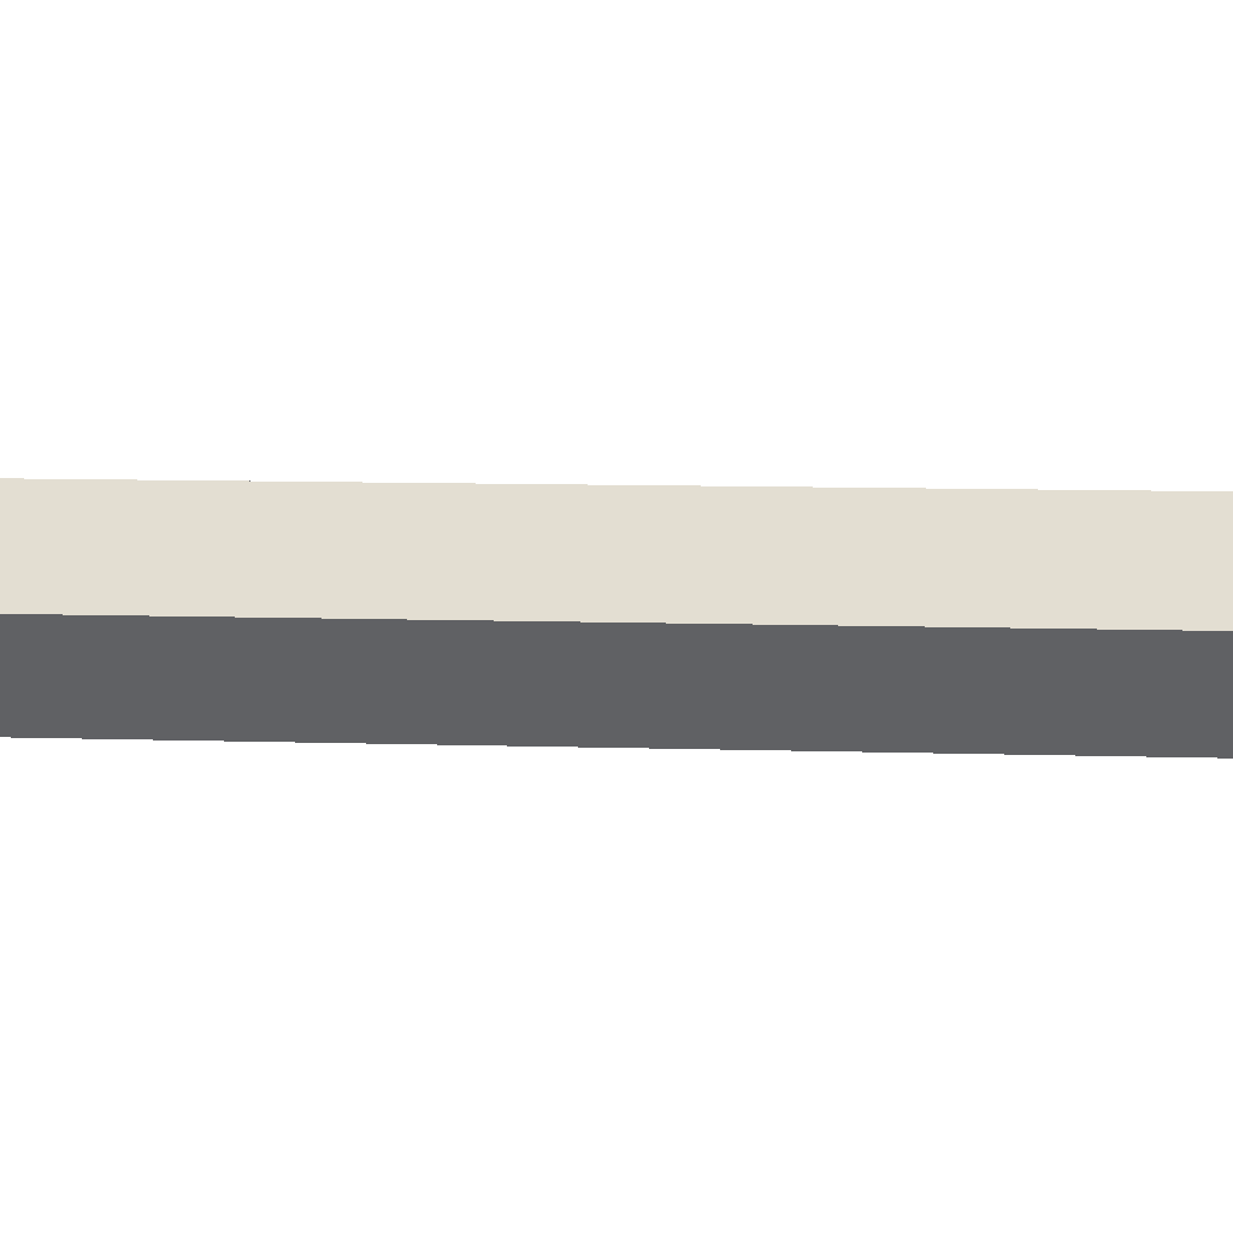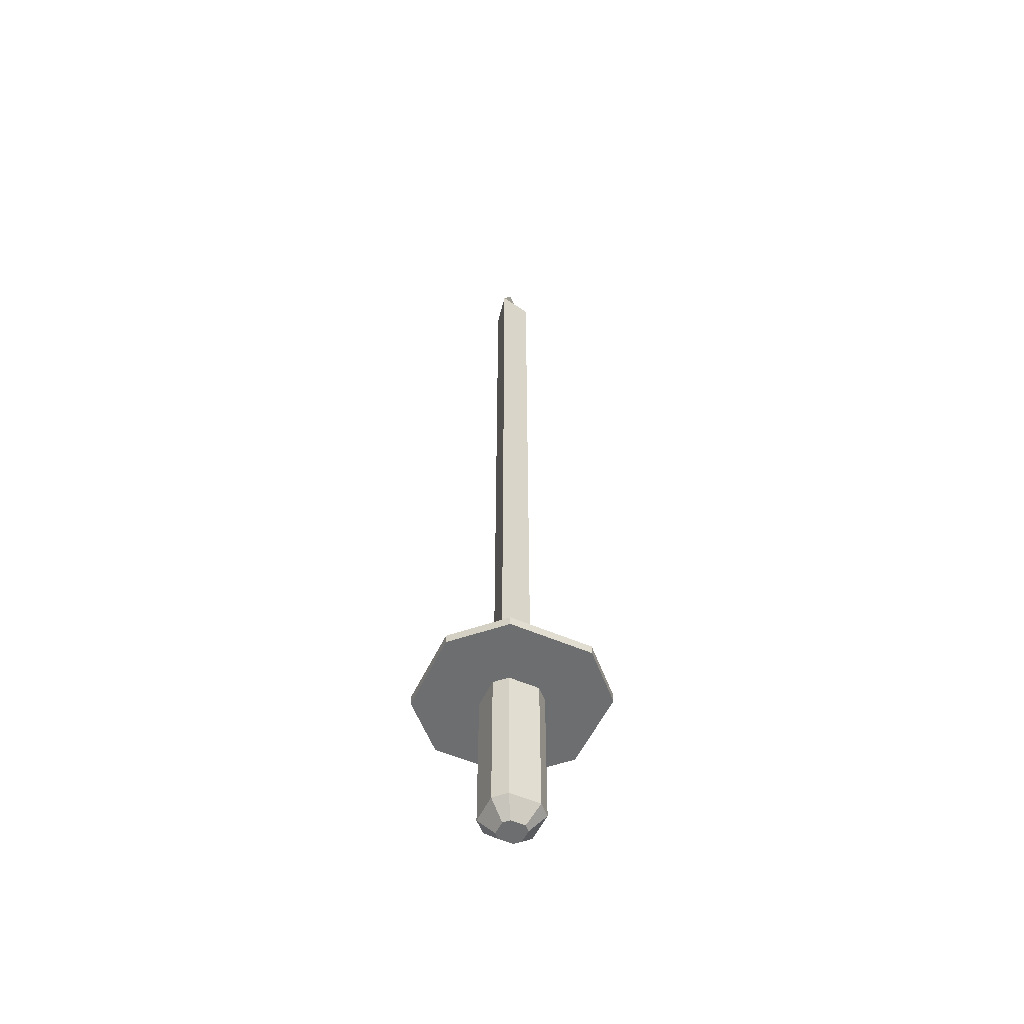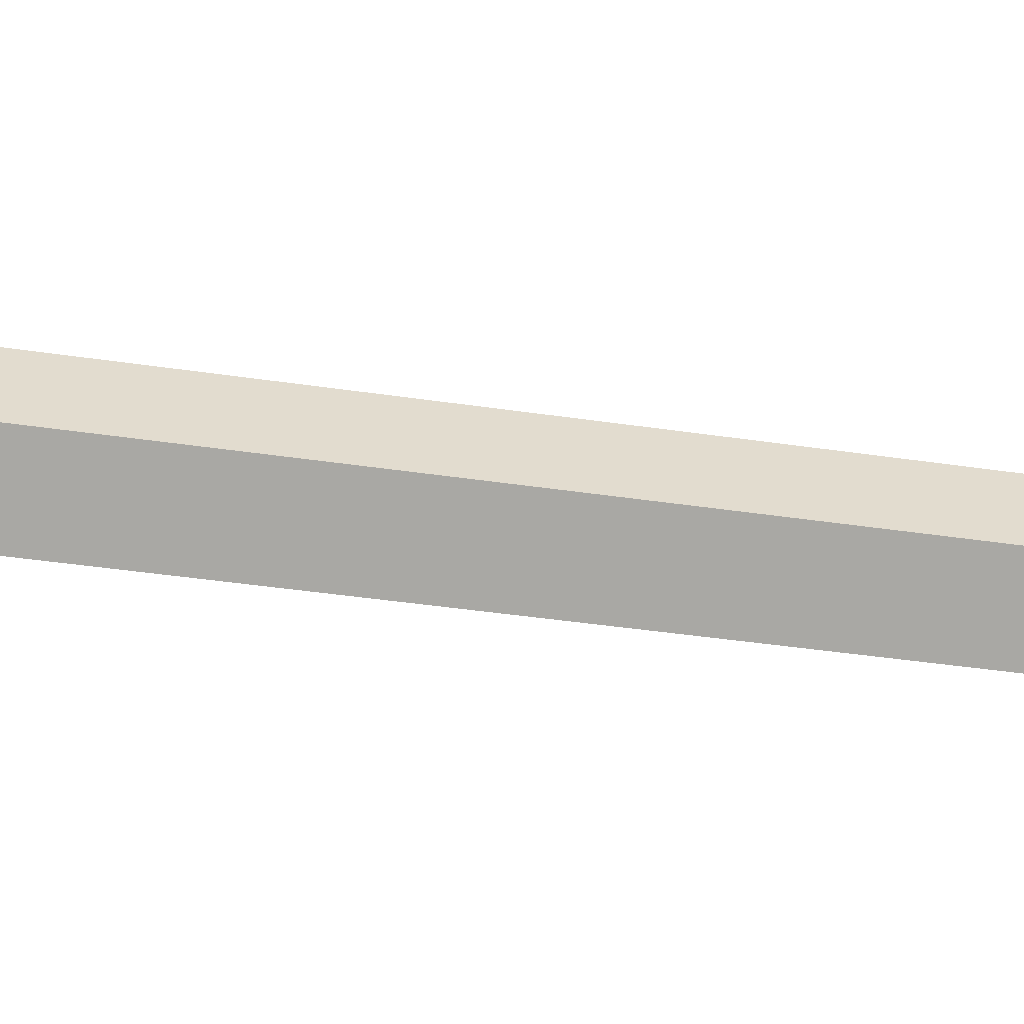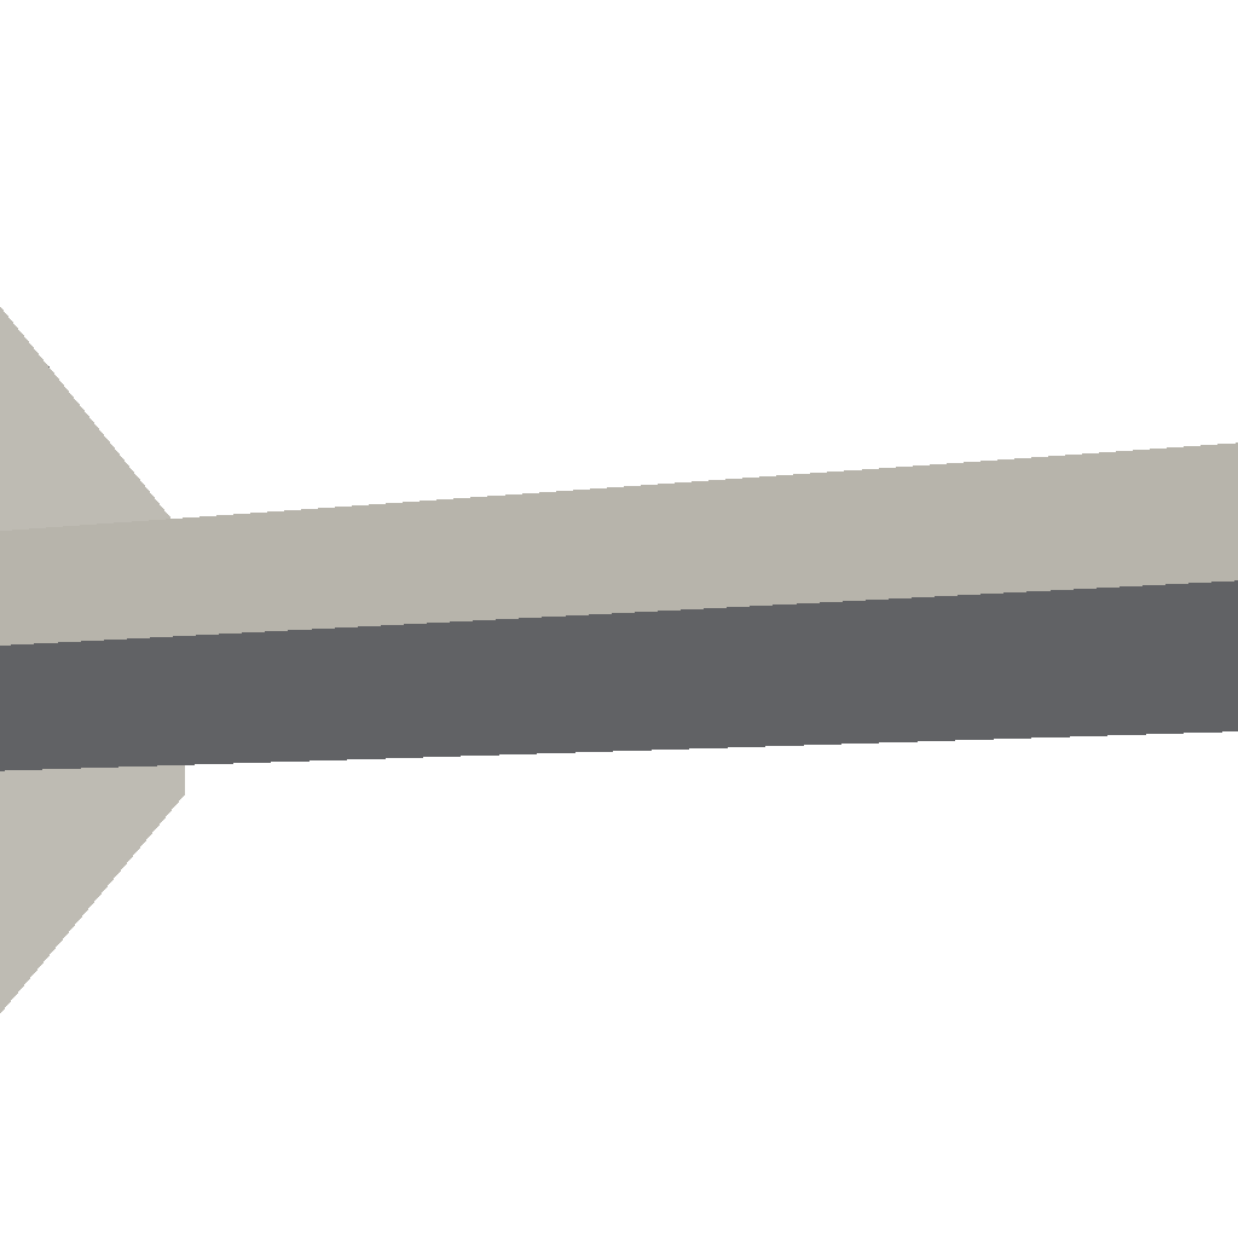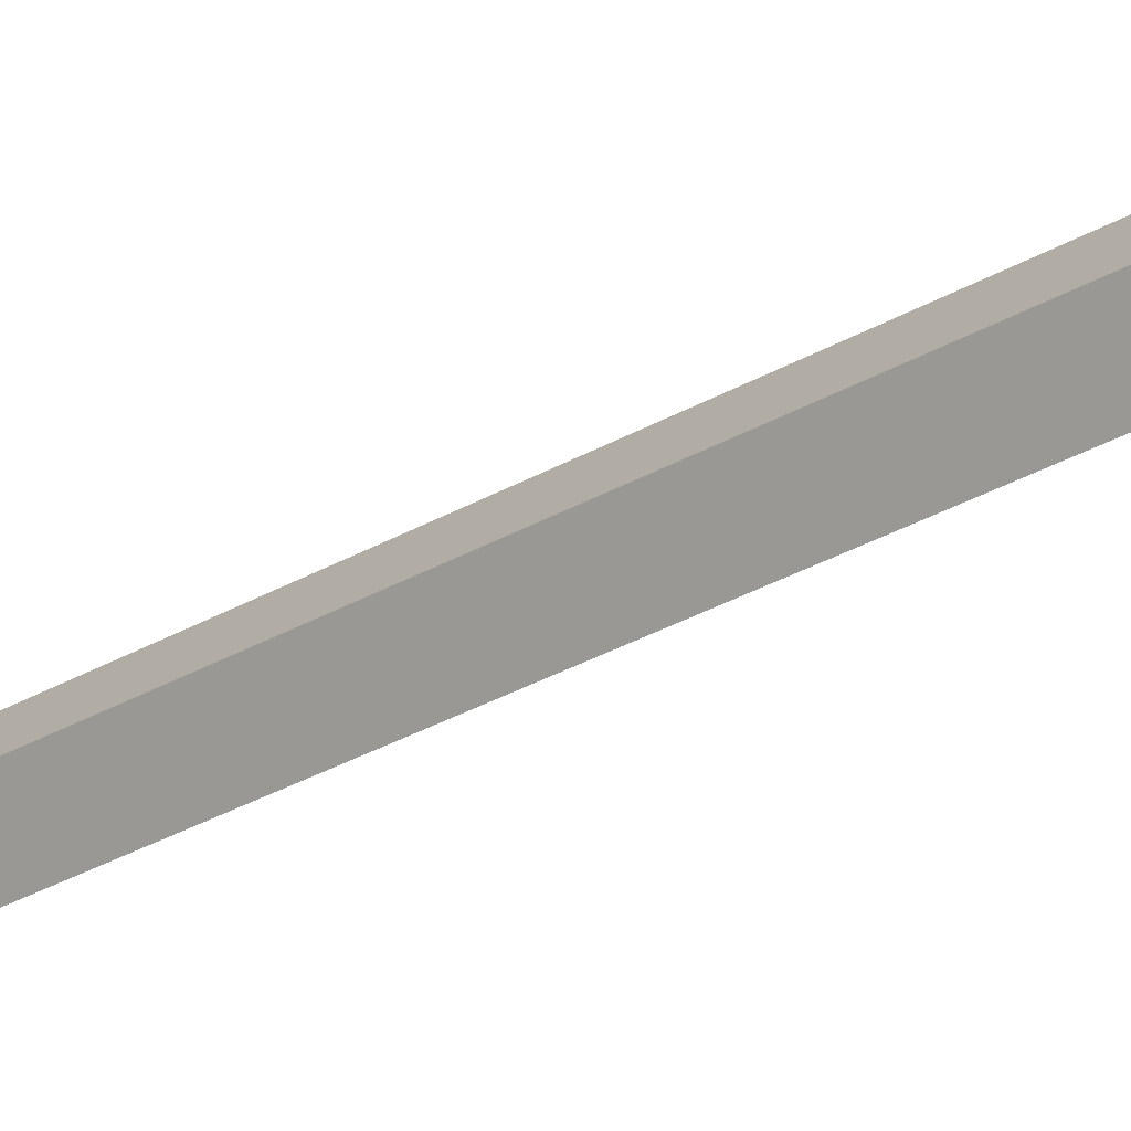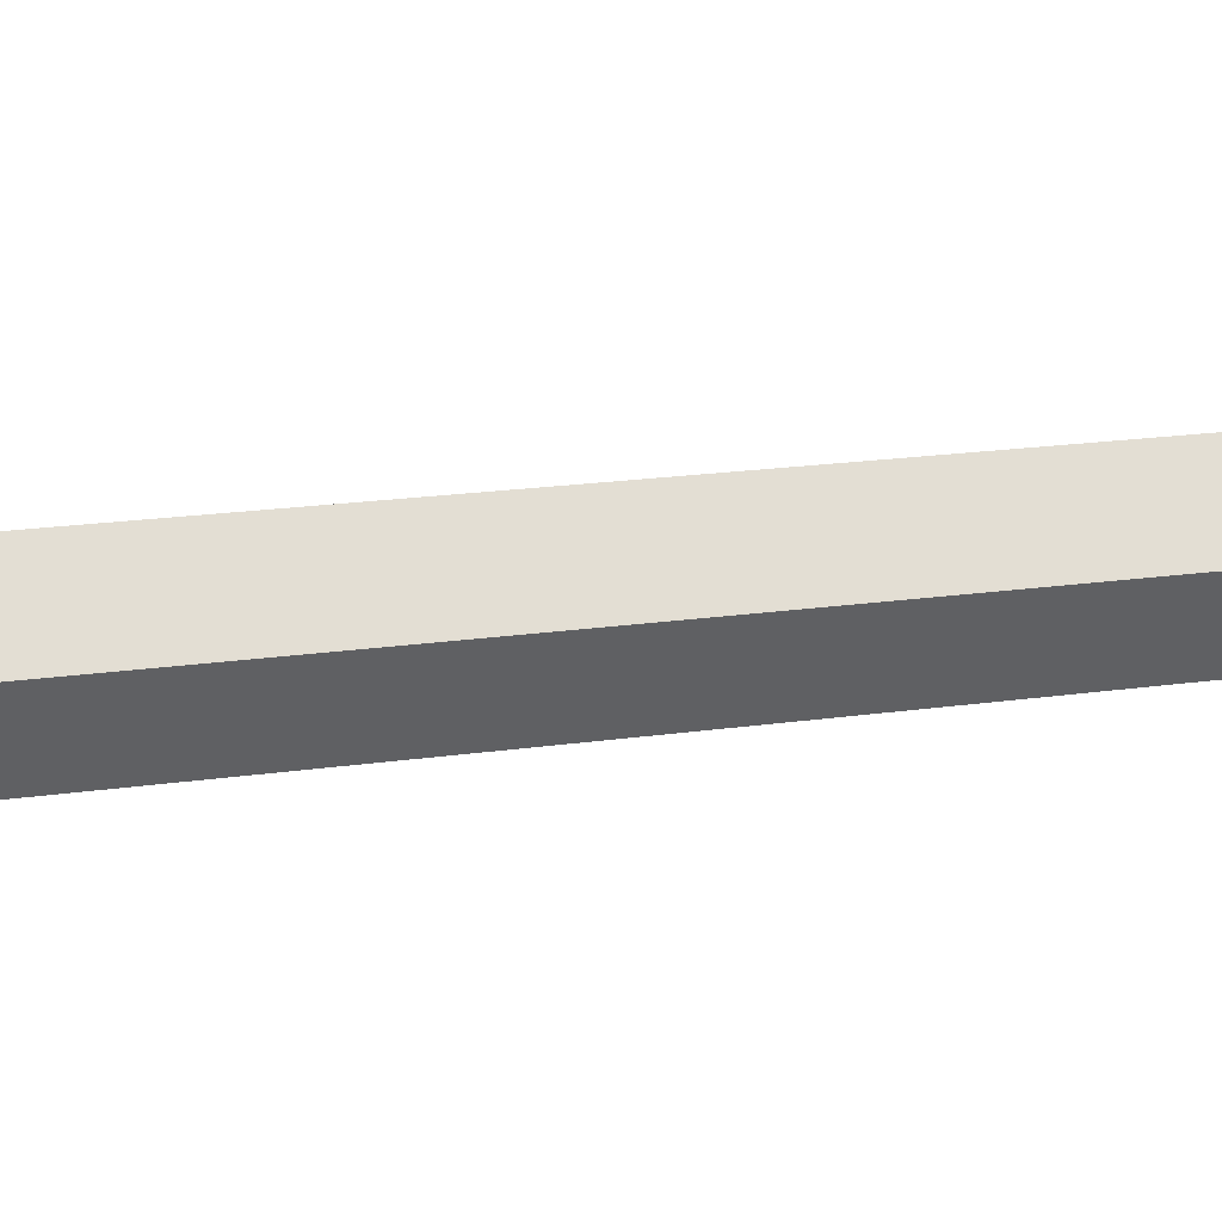
<metadata>
{"format":"obj","ext":"obj","renderer":"f3d","projection":"perspective","resolution":1024,"background":"white","views":[{"elev":3.7,"azim":-77.9,"up":"+Z"},{"elev":-54.3,"azim":-159.8,"up":"+Y"},{"elev":-20.9,"azim":-108.5,"up":"+Z"},{"elev":-2.2,"azim":143.3,"up":"+Z"},{"elev":-30.8,"azim":-50.0,"up":"+Z"},{"elev":8.6,"azim":-121.0,"up":"+Z"}]}
</metadata>
<code>
o Cube
v -0.4671 -4.548 -0.1261
v -0.1261 -4.548 -0.4671
v 0.4671 -4.548 0.1261
v 0.1261 -4.548 0.4671
v -0.1261 -4.548 0.4671
v -0.4671 -4.548 0.1261
v 0.1261 -4.548 -0.4671
v 0.4671 -4.548 -0.1261
v 0 2 0.928
v -0.627 2 0
v 0.627 2 -0
v -0 2 -0.928
v -3 1 1
v -3 1 -1
v -3 1.313 1
v -3 1.313 -1
v -1 1 -3
v 1 1 -3
v -1 1.313 -3
v 1 1.313 -3
v 3 1 -1
v 3 1 1
v 3 1.313 -1
v 3 1.313 1
v 1 1 3
v -1 1 3
v 1 1.313 3
v -1 1.313 3
v 1 1.313 1
v -1 1.313 1
v 1 1.313 -1
v -1 1.313 -1
v 0 18.31 0.928
v -0.627 18.31 0
v 0.627 18.31 -0
v -0 18.31 -0.928
v 0 25.55 0.928
v -0.627 25.55 0
v 0.627 25.55 -0
v -0 25.55 -0.928
v 0 26.99 1.522
v -0.08774 26.88 0.9993
v 0.06924 26.88 0.9993
v -0 26.88 -0.226
v -3 1.313 1
v -3 1 1
v -3 1 -1
v -3 1.313 -1
v 3 1 -1
v 3 1.313 -1
v 1 1.313 3
v 1 1 3
v -3 1.313 1.049
v -1.049 1.313 3
v -1.049 1 3
v -3 1 1.049
v -3 1 -1.049
v -1.049 1 -3
v -1.049 1.313 -3
v -3 1.313 -1.049
v 1.049 1 -3
v 3 1 -1.049
v 3 1.313 -1.049
v 1.049 1.313 -3
v 1.049 1.313 3
v 3 1.313 1.049
v 3 1 1.049
v 1.049 1 3
v 1 1 -0.27
v 0.27 1 -1
v 1 1 -1.73
v 1.73 1 -1
v 1 1.313 -1
v 1.73 1 -1
v 0.27 -4 -1
v 1 -4 -0.27
v 0.27 1 1
v 1 1 0.27
v 1.73 1 1
v 1 1 1.73
v 1 1.313 1
v 1 1 1.73
v 1 -4 0.27
v 0.27 -4 1
v -0.27 1 -1
v -1 1 -0.27
v -1.73 1 -1
v -1 1.313 -1
v -1.73 1 -1
v -1 1 -1.73
v -1 -4 -0.27
v -0.27 -4 -1
v -1 1 0.27
v -0.27 1 1
v -1 1 1.73
v -1.73 1 1
v -1 1.313 1
v -1.73 1 1
v -0.27 -4 1
v -1 -4 0.27
f 31 73 72 49 50
f 82 81 29 27 25
f 87 86 93 98 13 14
f 84 77 94 99
f 71 70 85 90 17 18
f 76 69 78 83
f 12 10 34 36
f 50 49 62 63
f 29 30 28 27
f 17 90 89 47 57 58
f 14 13 15 16
f 30 32 16 15
f 96 95 26 55 56 46
f 89 88 32 48 47
f 18 17 19 20
f 20 31 50 63 64
f 74 73 31 23 21
f 32 31 20 19
f 22 21 23 24
f 72 71 18 61 62 49
f 95 94 77 82 25 26
f 31 29 24 23
f 26 25 27 28
f 98 97 30 15 13
f 29 81 80 52 51
f 80 79 22 67 68 52
f 9 10 30 29
f 11 9 29 31
f 10 12 32 30
f 12 11 31 32
f 35 36 40 39
f 10 9 33 34
f 11 12 36 35
f 9 11 35 33
f 40 38 42 44
f 33 35 39 37
f 36 34 38 40
f 34 33 37 38
f 43 44 42 41
f 38 37 41 42
f 39 40 44 43
f 37 39 43 41
f 28 30 45 53 54
f 19 17 58 59
f 1 2 7 8 3 4 5 6
f 45 46 56 53
f 30 97 96 46 45
f 32 19 59 60 48
f 47 48 60 57
f 32 88 87 14 16
f 79 78 69 74 21 22
f 22 24 66 67
f 84 99 5 4
f 18 20 64 61
f 24 29 51 65 66
f 100 93 86 91
f 51 52 68 65
f 53 56 55 54
f 57 60 59 58
f 61 64 63 62
f 65 68 67 66
f 26 28 54 55
f 69 70 71 72 73 74
f 77 78 79 80 81 82
f 85 86 87 88 89 90
f 93 94 95 96 97 98
f 69 76 75 70
f 99 94 93 100
f 77 84 83 78
f 85 92 91 86
f 92 85 70 75
f 92 75 7 2
f 75 76 8 7
f 91 92 2 1
f 100 91 1 6
f 83 84 4 3
f 76 83 3 8
f 99 100 6 5

</code>
